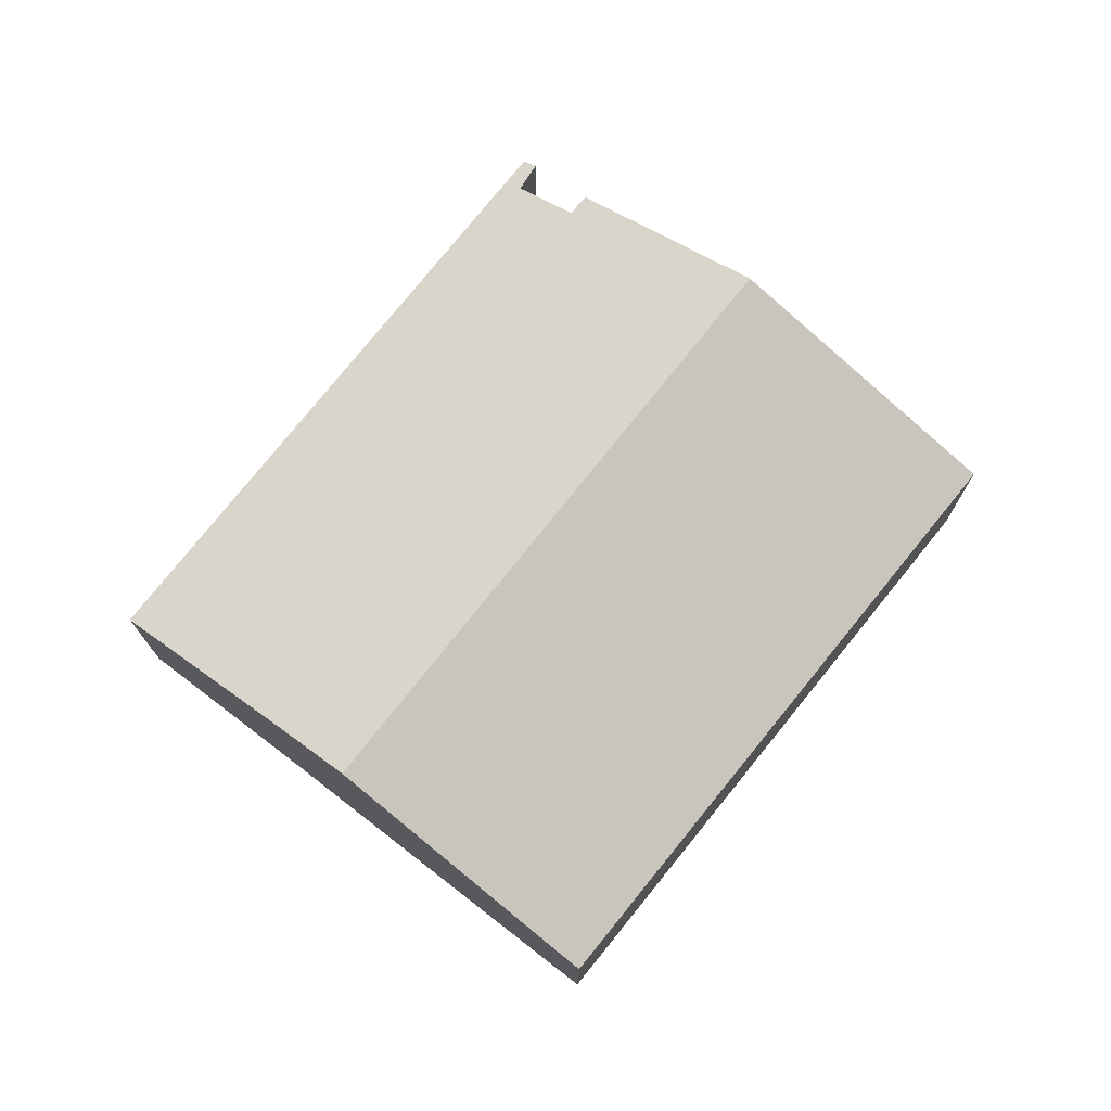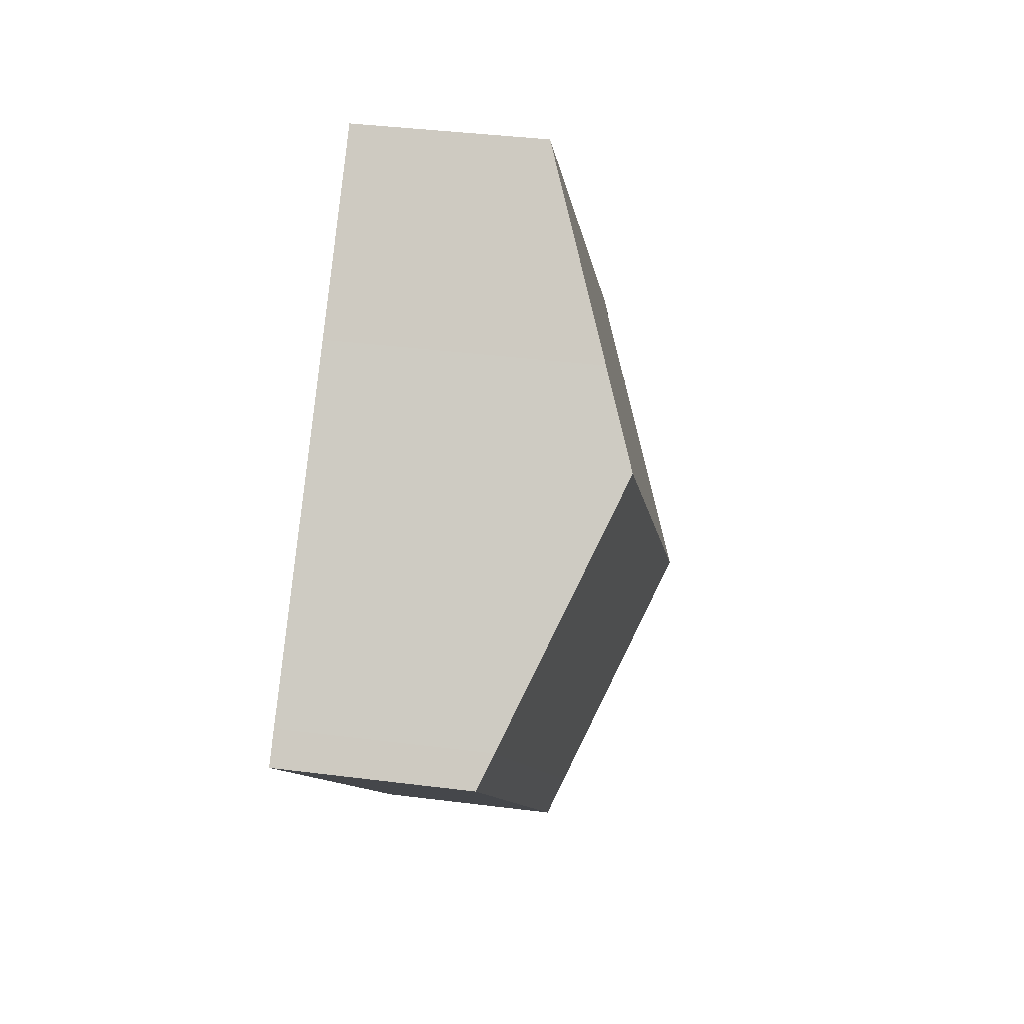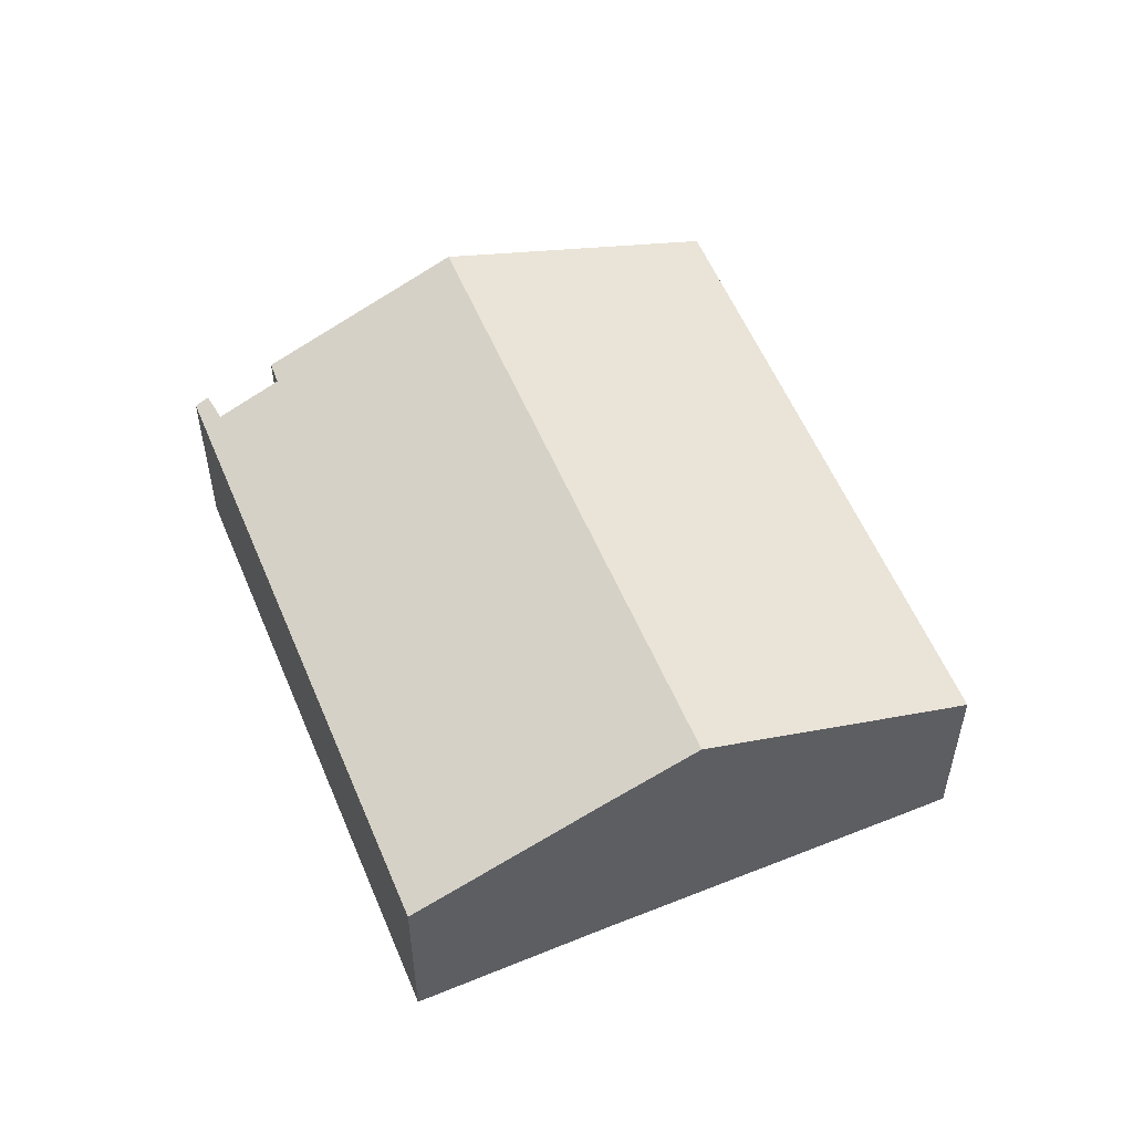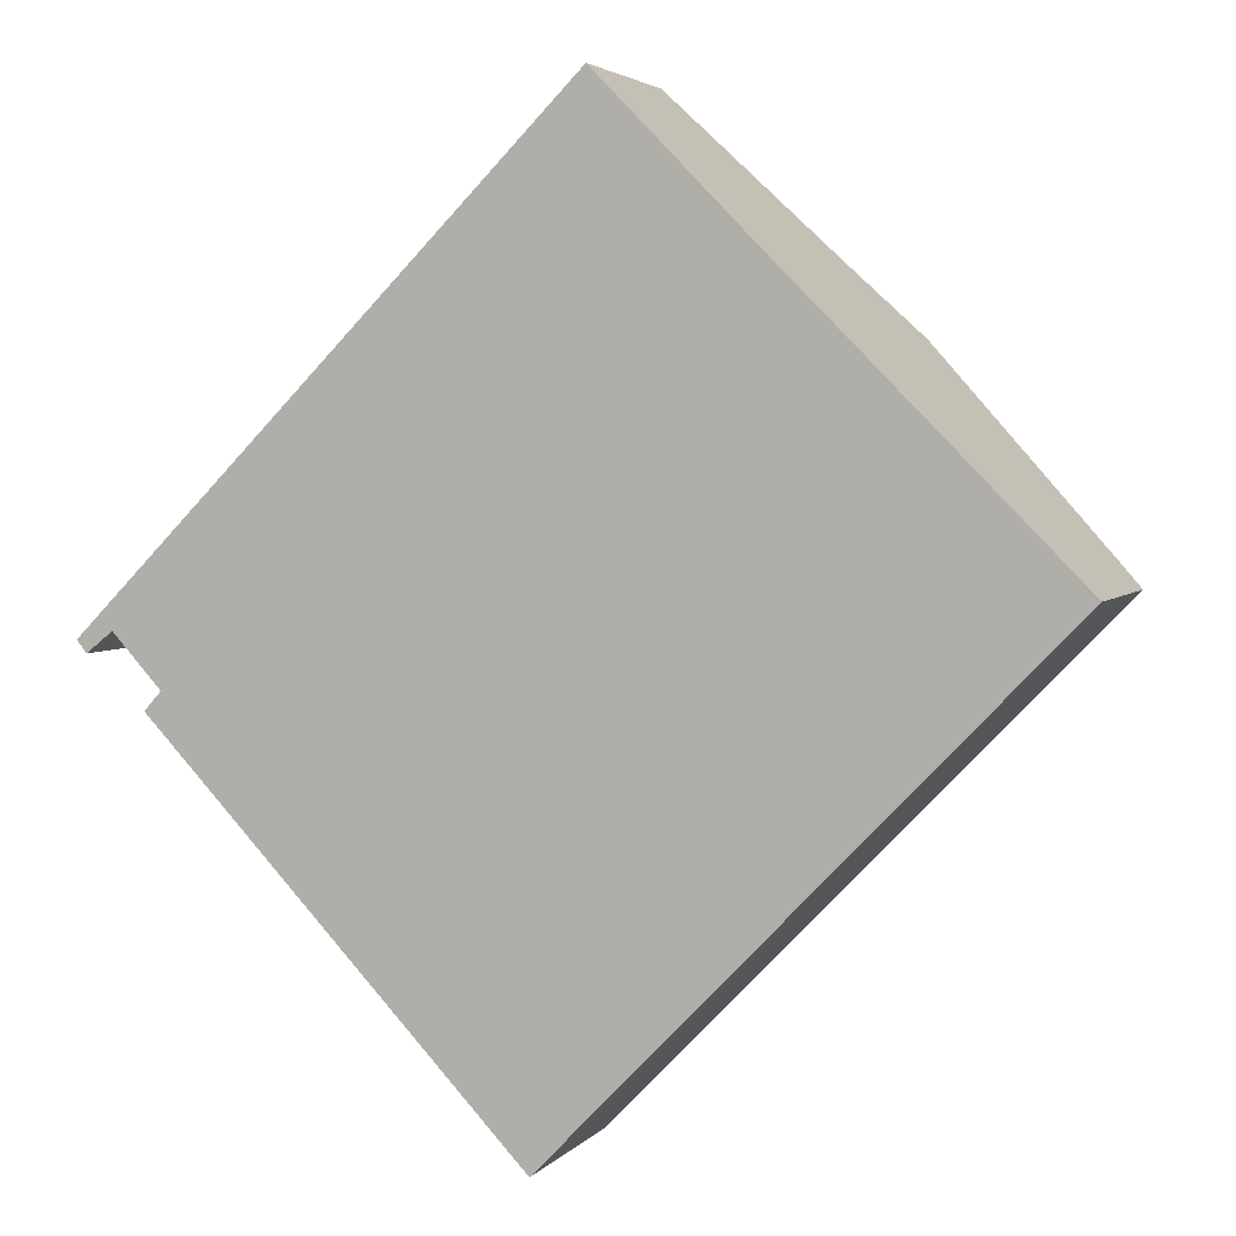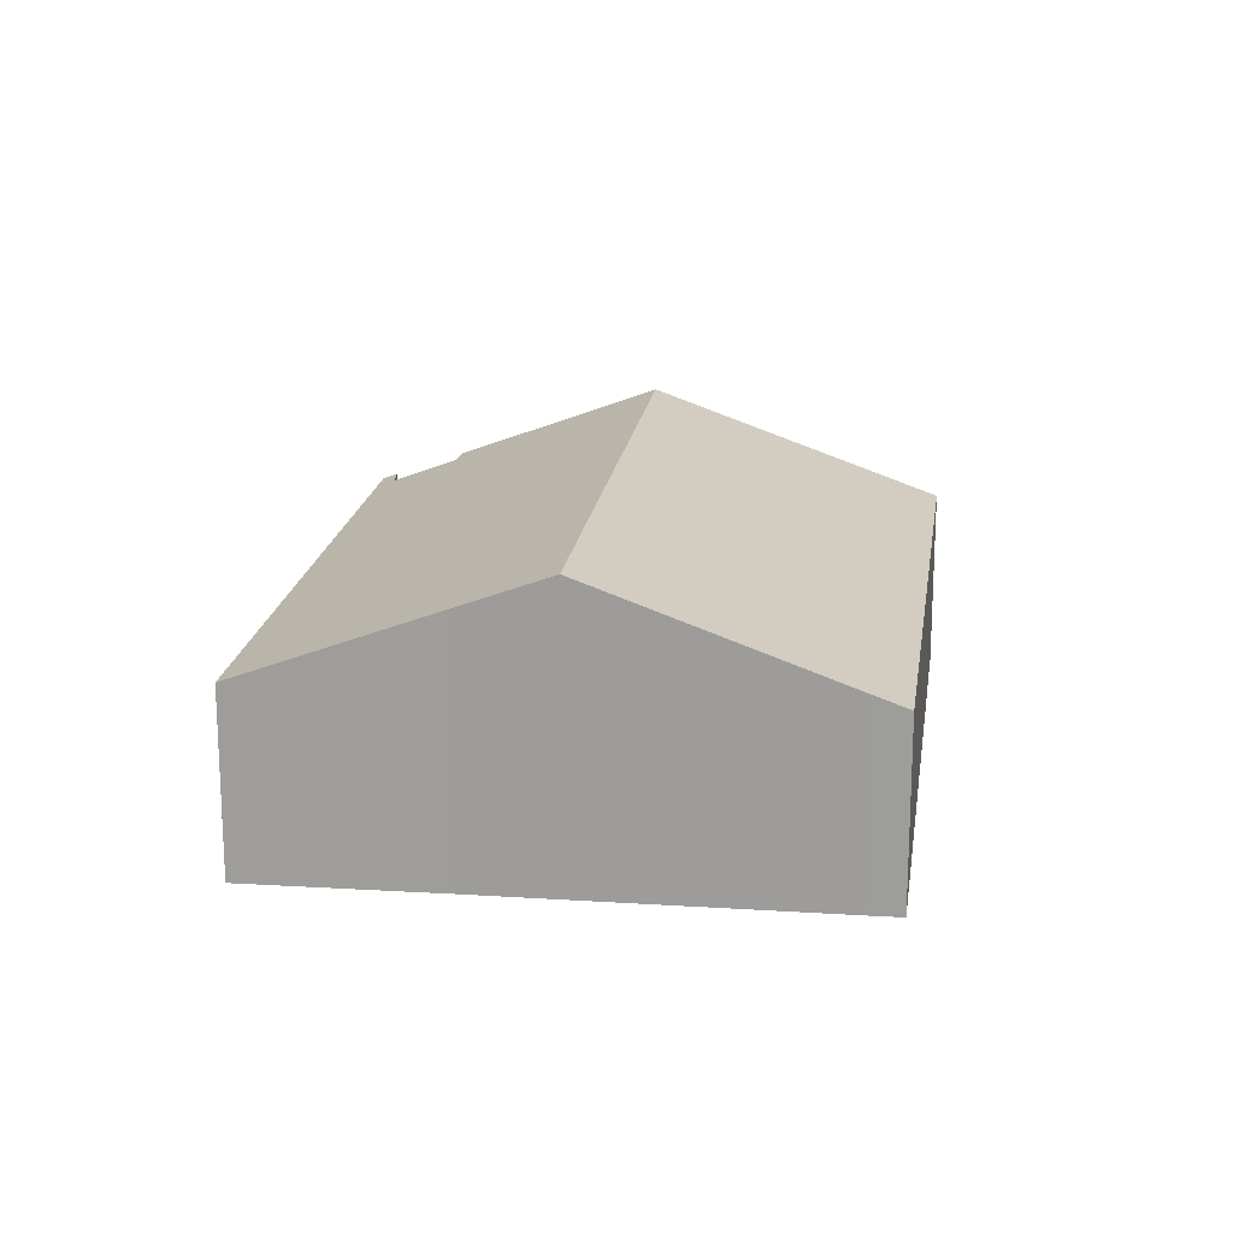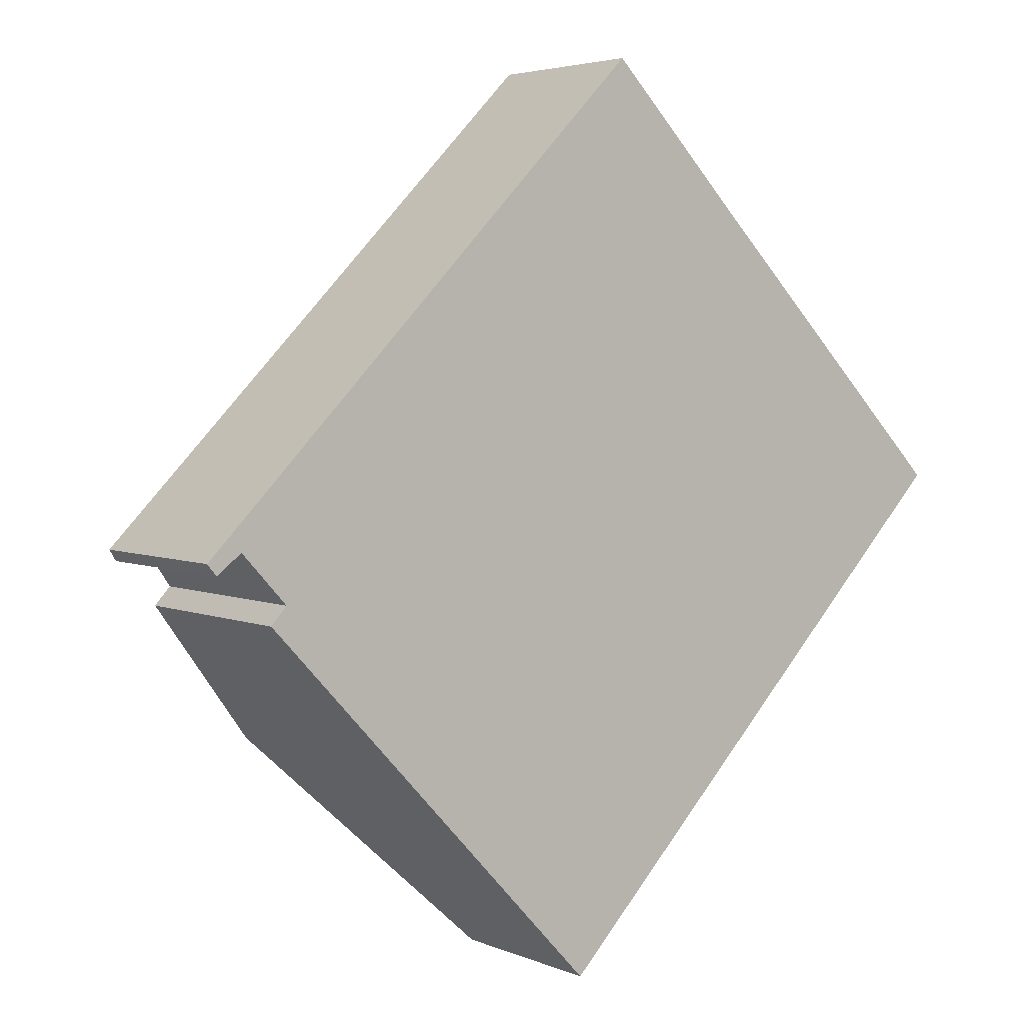
<metadata>
{"format":"obj","ext":"obj","renderer":"f3d","projection":"perspective","resolution":1024,"background":"white","views":[{"elev":75.0,"azim":83.0,"up":"+Y"},{"elev":37.7,"azim":99.3,"up":"+Z"},{"elev":54.9,"azim":22.3,"up":"+Y"},{"elev":3.6,"azim":19.6,"up":"+Z"},{"elev":18.4,"azim":52.3,"up":"+Y"},{"elev":4.0,"azim":-36.5,"up":"+Z"}]}
</metadata>
<code>
v  6.313 3.226 -6.548
v  6.764 2.993 -7.006
v  6.754 2.993 -7.016
v  7.37 2.996 -6.378
v  14.31 3.034 0.802
v  13.91 3.241 1.208
v  3.392 4.77 -3.452
v  10.94 4.77 4.198
v  7.565 3.02 7.64
v  0.155 3.102 -0.188
v  0 3.014 1.846e-16
v  0.561 3.125 0.134
v  1.309 3.525 -0.679
v  9.86 4.212 5.288
v  1.048 3.531 -0.967
v  0.561 -8.205e-18 0.134
v  0.155 1.151e-17 -0.188
v  14.31 -4.911e-17 0.802
v  7.37 3.905e-16 -6.378
v  6.764 4.29e-16 -7.006
v  6.754 4.296e-16 -7.016
v  6.313 4.009e-16 -6.548
v  3.392 2.114e-16 -3.452
v  1.048 5.921e-17 -0.967
v  1.309 4.158e-17 -0.679
v  0 0 0
v  7.565 -4.678e-16 7.64
v  9.86 -3.238e-16 5.288
v  10.94 -2.571e-16 4.198
v  13.91 -7.397e-17 1.208
g defaultobject
f 1 2 3
f 2 1 4
f 4 1 5
f 5 1 6
f 6 1 7
f 6 7 8
f 9 10 11
f 10 9 12
f 12 9 13
f 13 9 7
f 7 9 14
f 7 14 8
f 7 15 13
f 16 10 12
f 10 16 17
f 18 4 5
f 4 18 19
f 4 19 2
f 2 19 20
f 21 1 3
f 1 21 7
f 7 21 22
f 7 22 23
f 7 23 15
f 15 23 24
f 25 12 13
f 12 25 16
f 17 11 10
f 11 17 26
f 24 13 15
f 13 24 25
f 11 27 9
f 27 11 26
f 27 14 9
f 14 27 28
f 14 28 8
f 8 28 6
f 6 28 29
f 6 29 30
f 6 30 5
f 5 30 18
f 26 28 27
f 28 26 16
f 16 26 17
f 28 16 25
f 28 25 24
f 28 24 23
f 28 23 29
f 29 23 30
f 30 23 22
f 30 22 18
f 18 22 19
f 19 22 21
f 19 21 20

</code>
